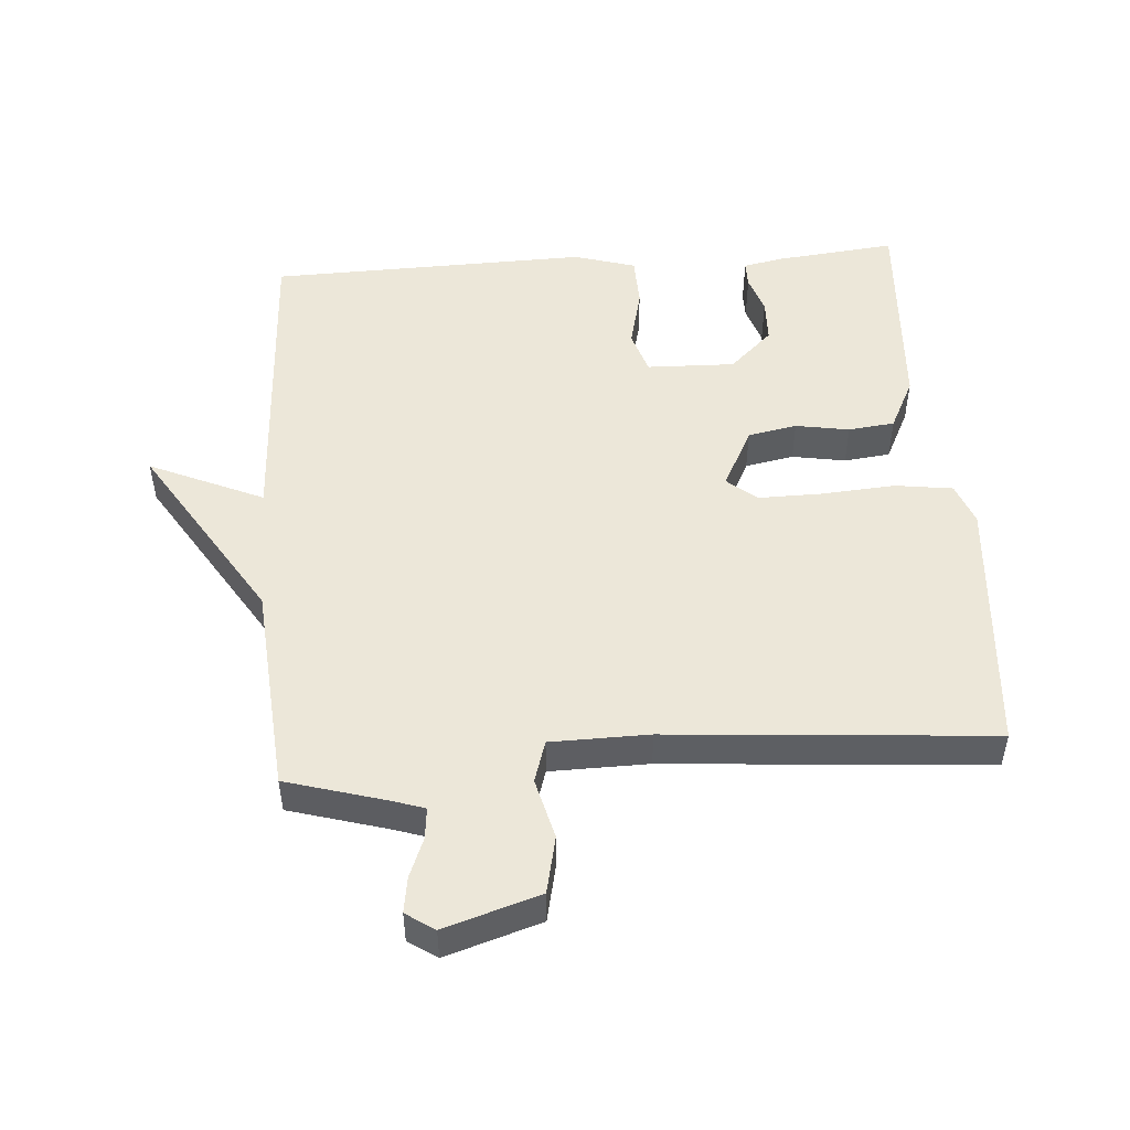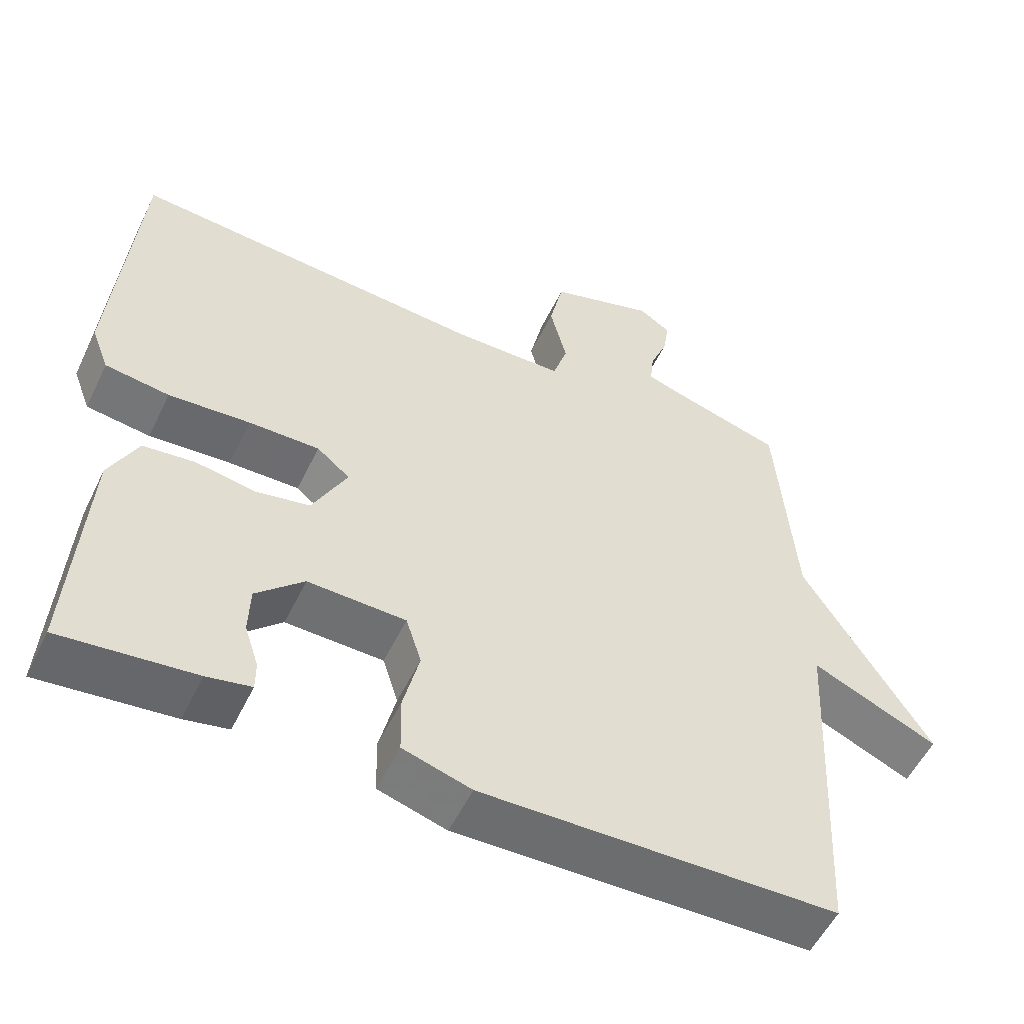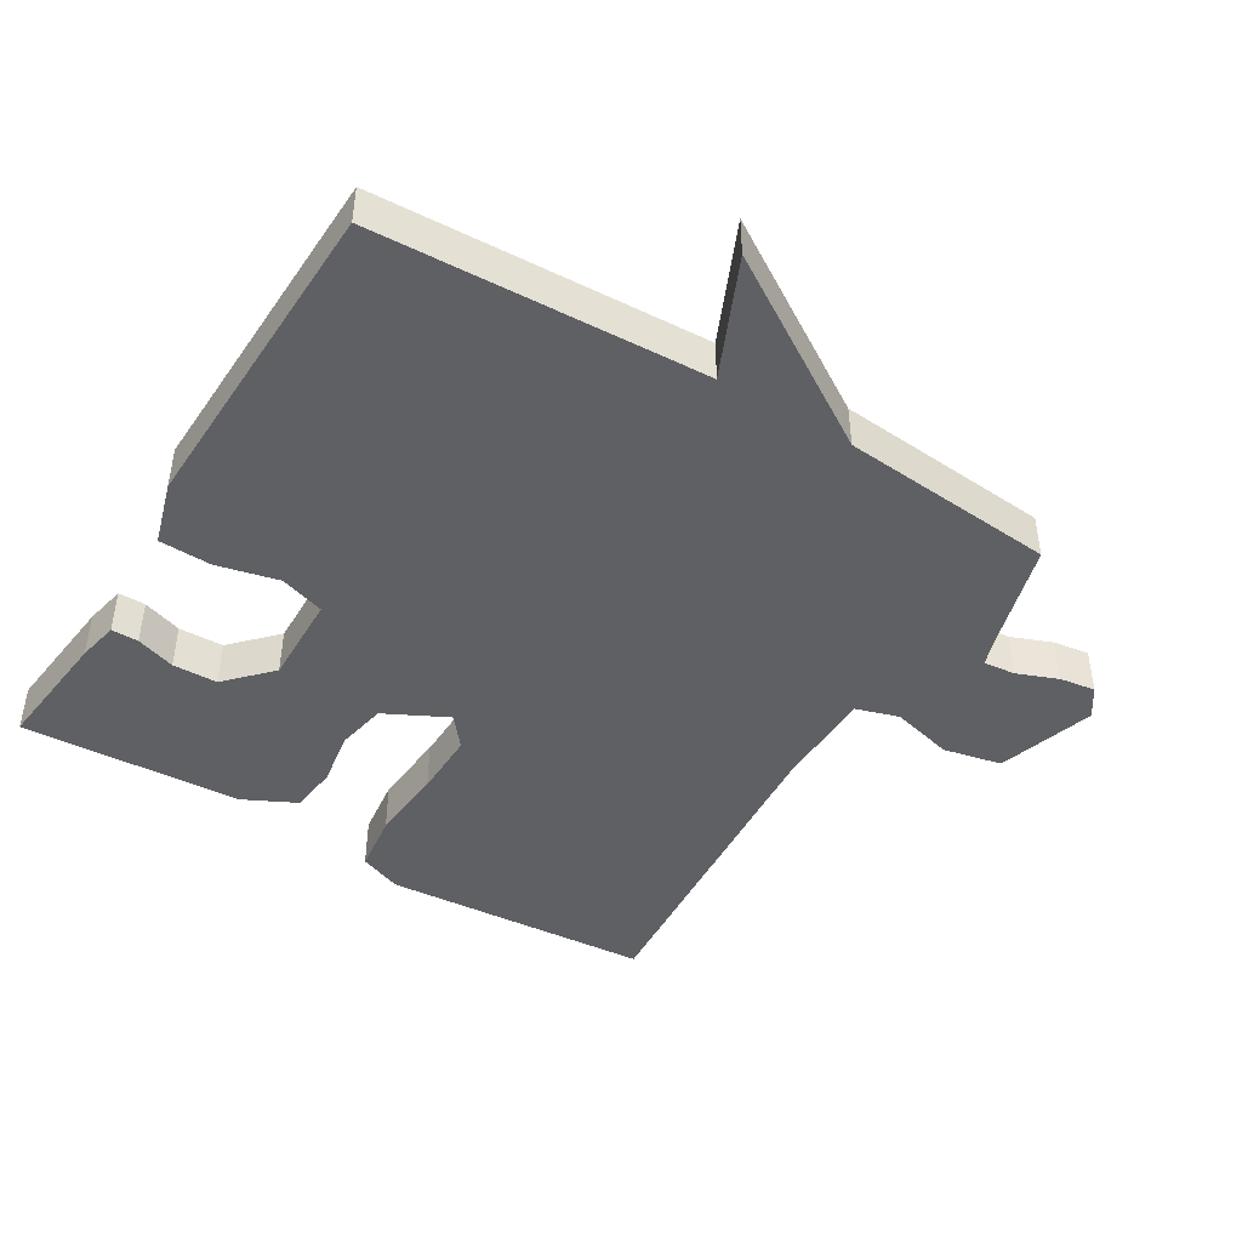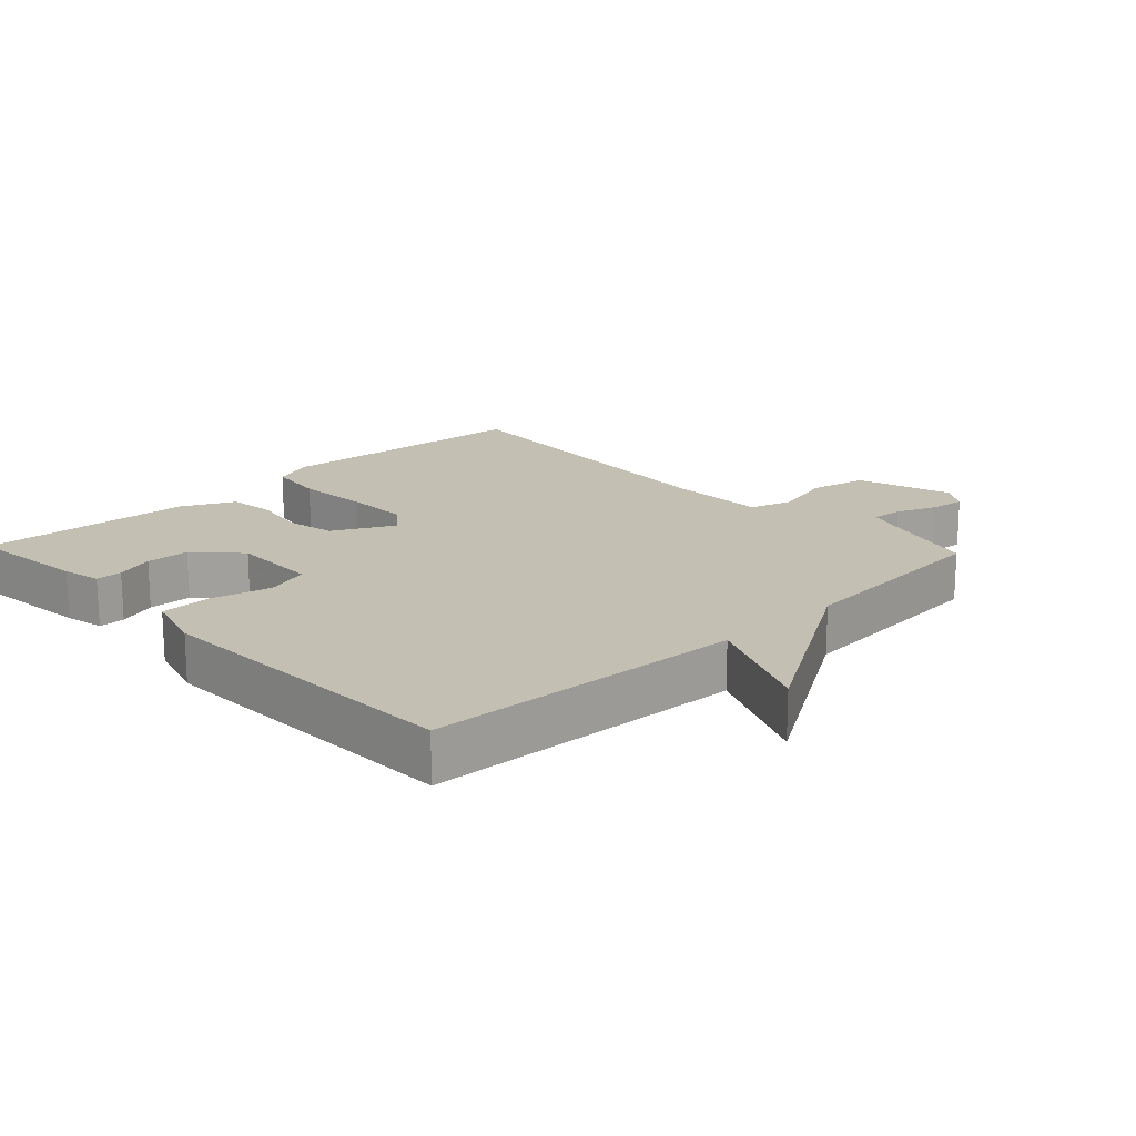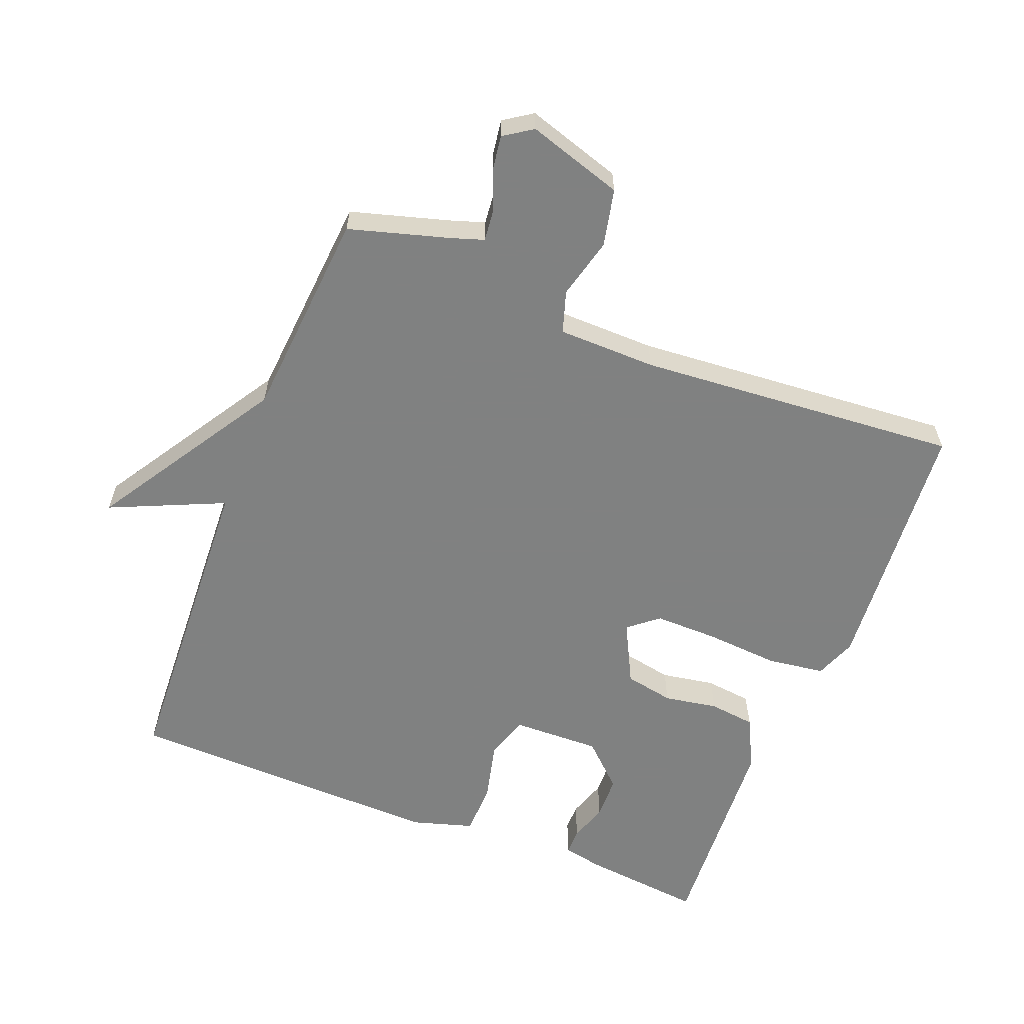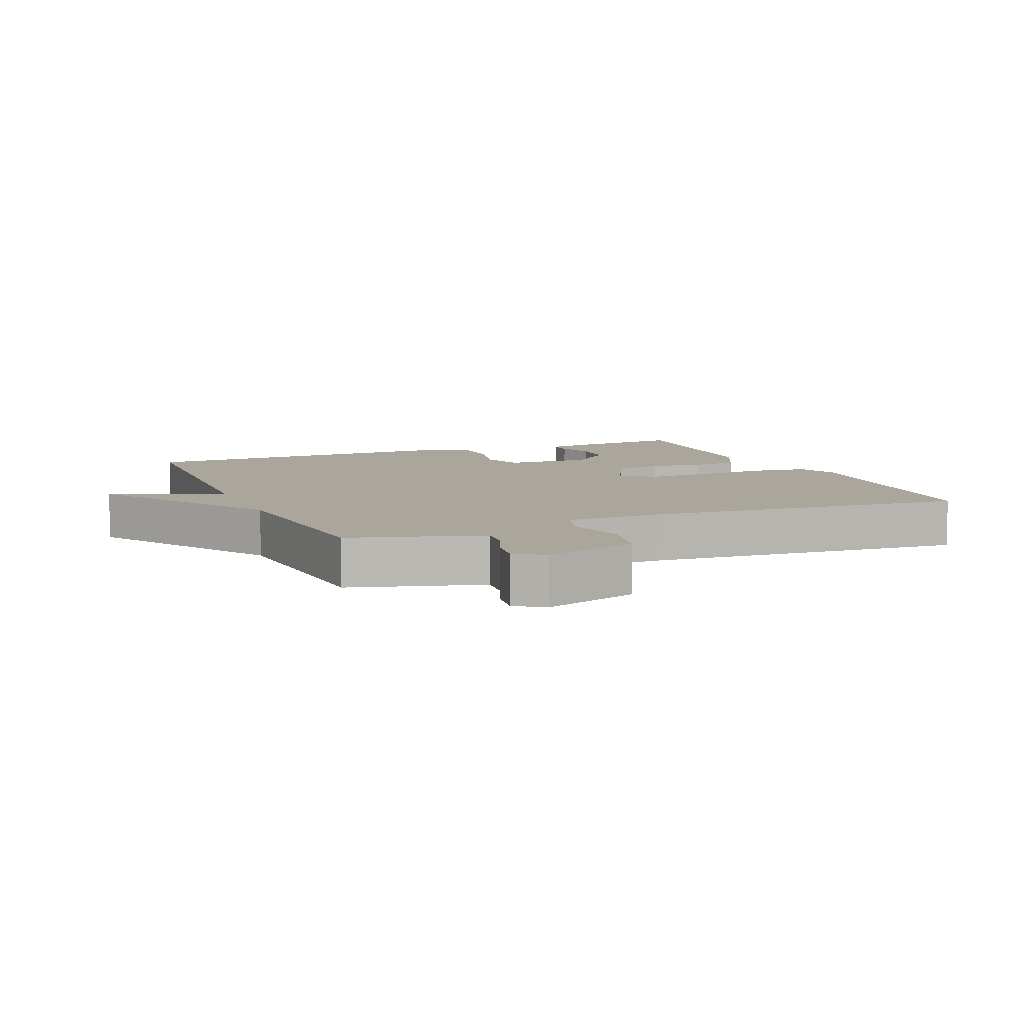
<metadata>
{"format":"obj","ext":"obj","renderer":"f3d","projection":"perspective","resolution":1024,"background":"white","views":[{"elev":49.9,"azim":-4.3,"up":"+Y"},{"elev":-54.3,"azim":154.5,"up":"+Z"},{"elev":-45.1,"azim":-121.6,"up":"+Y"},{"elev":17.8,"azim":-133.6,"up":"+Y"},{"elev":-60.3,"azim":-21.6,"up":"+Y"},{"elev":7.9,"azim":-22.8,"up":"+Y"}]}
</metadata>
<code>
v 0.5 0.07 -0.5
v 0.318 0.07 -0.481
v 0.258 0.07 -0.469
v 0.258 0.07 -0.429
v 0.277 0.07 -0.371
v 0.275 0.07 -0.305
v 0.21 0.07 -0.244
v 0.077 0.07 -0.248
v 0.056 0.07 -0.314
v 0.078 0.07 -0.405
v 0.076 0.07 -0.483
v -0.017 0.07 -0.511
v -0.5 0.07 -0.5
v -0.525 0.07 -0.017
v -0.697 0.07 -0.094
v -0.525 0.07 0.183
v -0.5 0.07 0.5
v -0.349 0.07 0.544
v -0.301 0.07 0.56
v -0.306 0.07 0.607
v -0.33 0.07 0.667
v -0.338 0.07 0.72
v -0.295 0.07 0.749
v -0.151 0.07 0.704
v -0.132 0.07 0.618
v -0.155 0.07 0.526
v -0.135 0.07 0.463
v 0.014 0.07 0.461
v 0.5 0.07 0.5
v 0.532 0.07 0.105
v 0.508 0.07 0.042
v 0.421 0.07 0.03
v 0.31 0.07 0.038
v 0.214 0.07 0.039
v 0.169 0.07 0.002
v 0.216 0.07 -0.09
v 0.29 0.07 -0.104
v 0.371 0.07 -0.09
v 0.441 0.07 -0.098
v 0.48 0.07 -0.176
v 0.5 0 -0.5
v 0.318 0 -0.481
v 0.258 0 -0.469
v 0.258 0 -0.429
v 0.277 0 -0.371
v 0.275 0 -0.305
v 0.21 0 -0.244
v 0.077 0 -0.248
v 0.056 0 -0.314
v 0.078 0 -0.405
v 0.076 0 -0.483
v -0.017 0 -0.511
v -0.5 0 -0.5
v -0.525 0 -0.017
v -0.697 0 -0.094
v -0.525 0 0.183
v -0.5 0 0.5
v -0.349 0 0.544
v -0.301 0 0.56
v -0.306 0 0.607
v -0.33 0 0.667
v -0.338 0 0.72
v -0.295 0 0.749
v -0.151 0 0.704
v -0.132 0 0.618
v -0.155 0 0.526
v -0.135 0 0.463
v 0.014 0 0.461
v 0.5 0 0.5
v 0.532 0 0.105
v 0.508 0 0.042
v 0.421 0 0.03
v 0.31 0 0.038
v 0.214 0 0.039
v 0.169 0 0.002
v 0.216 0 -0.09
v 0.29 0 -0.104
v 0.371 0 -0.09
v 0.441 0 -0.098
v 0.48 0 -0.176
f 40 1 2
f 39 40 2
f 38 39 2
f 37 38 2
f 31 32 33
f 30 31 33
f 29 30 33
f 28 29 33
f 27 28 33 34
f 24 25 26
f 23 24 26
f 22 23 26
f 21 22 26
f 20 21 26
f 19 20 26 27
f 27 34 35
f 19 27 35
f 18 19 35
f 14 15 16
f 16 17 18
f 14 16 18
f 13 14 18
f 12 13 18
f 11 12 18
f 10 11 18
f 9 10 18
f 2 3 4 5
f 2 5 6
f 37 2 6
f 36 37 6 7
f 35 36 7 8
f 18 35 8
f 8 9 18
f 42 41 80
f 42 80 79
f 42 79 78
f 42 78 77
f 73 72 71
f 73 71 70
f 73 70 69
f 73 69 68
f 74 73 68 67
f 66 65 64
f 66 64 63
f 66 63 62
f 66 62 61
f 66 61 60
f 67 66 60 59
f 75 74 67
f 75 67 59
f 75 59 58
f 56 55 54
f 58 57 56
f 58 56 54
f 58 54 53
f 58 53 52
f 58 52 51
f 58 51 50
f 58 50 49
f 45 44 43 42
f 46 45 42
f 46 42 77
f 47 46 77 76
f 48 47 76 75
f 48 75 58
f 58 49 48
f 1 41 42 2
f 2 42 43 3
f 3 43 44 4
f 4 44 45 5
f 5 45 46 6
f 6 46 47 7
f 7 47 48 8
f 8 48 49 9
f 9 49 50 10
f 10 50 51 11
f 11 51 52 12
f 12 52 53 13
f 13 53 54 14
f 14 54 55 15
f 15 55 56 16
f 16 56 57 17
f 17 57 58 18
f 18 58 59 19
f 19 59 60 20
f 20 60 61 21
f 21 61 62 22
f 22 62 63 23
f 23 63 64 24
f 24 64 65 25
f 25 65 66 26
f 26 66 67 27
f 27 67 68 28
f 28 68 69 29
f 29 69 70 30
f 30 70 71 31
f 31 71 72 32
f 32 72 73 33
f 33 73 74 34
f 34 74 75 35
f 35 75 76 36
f 36 76 77 37
f 37 77 78 38
f 38 78 79 39
f 39 79 80 40
f 40 80 41 1

</code>
